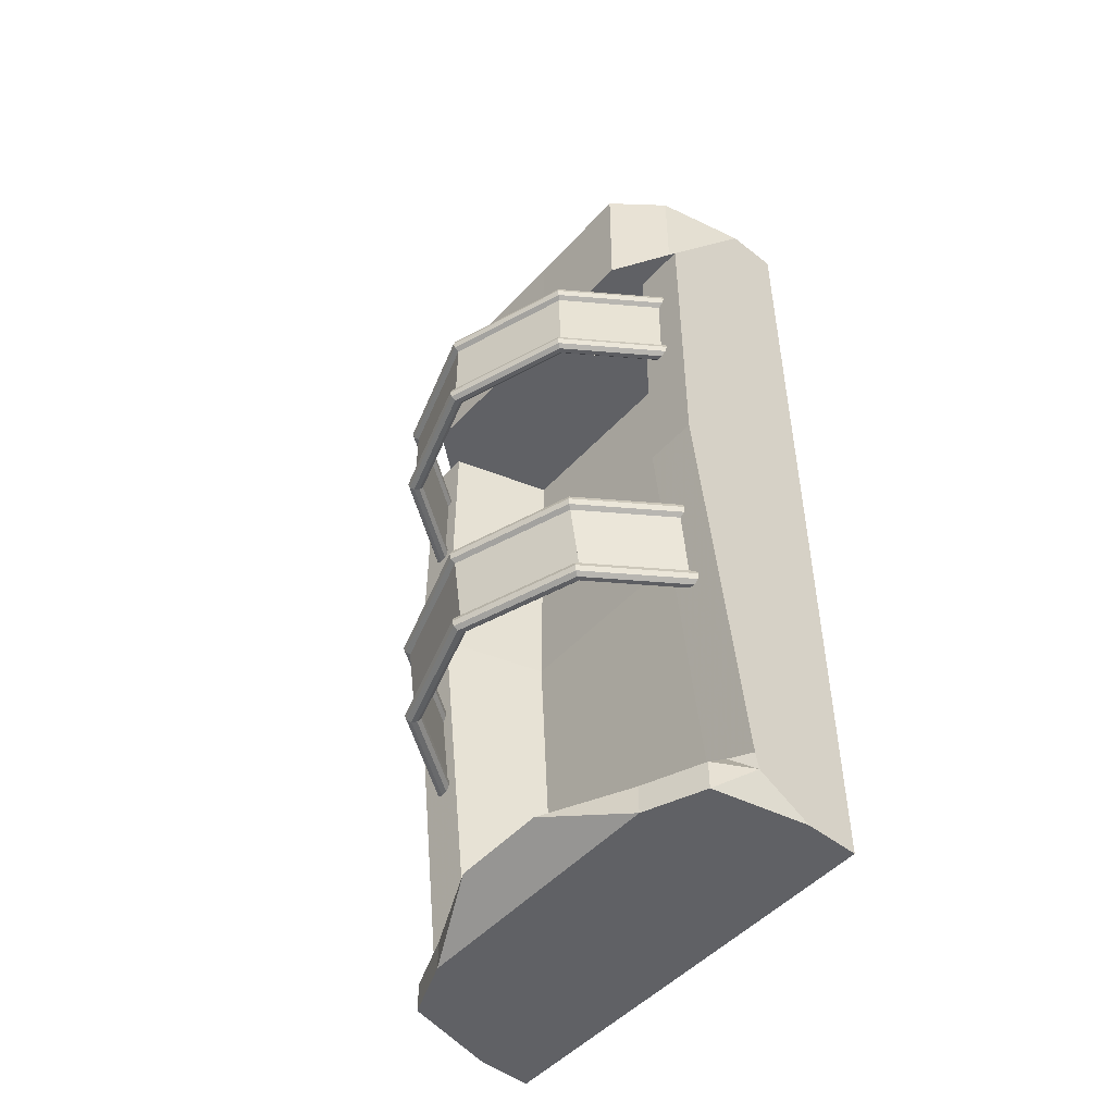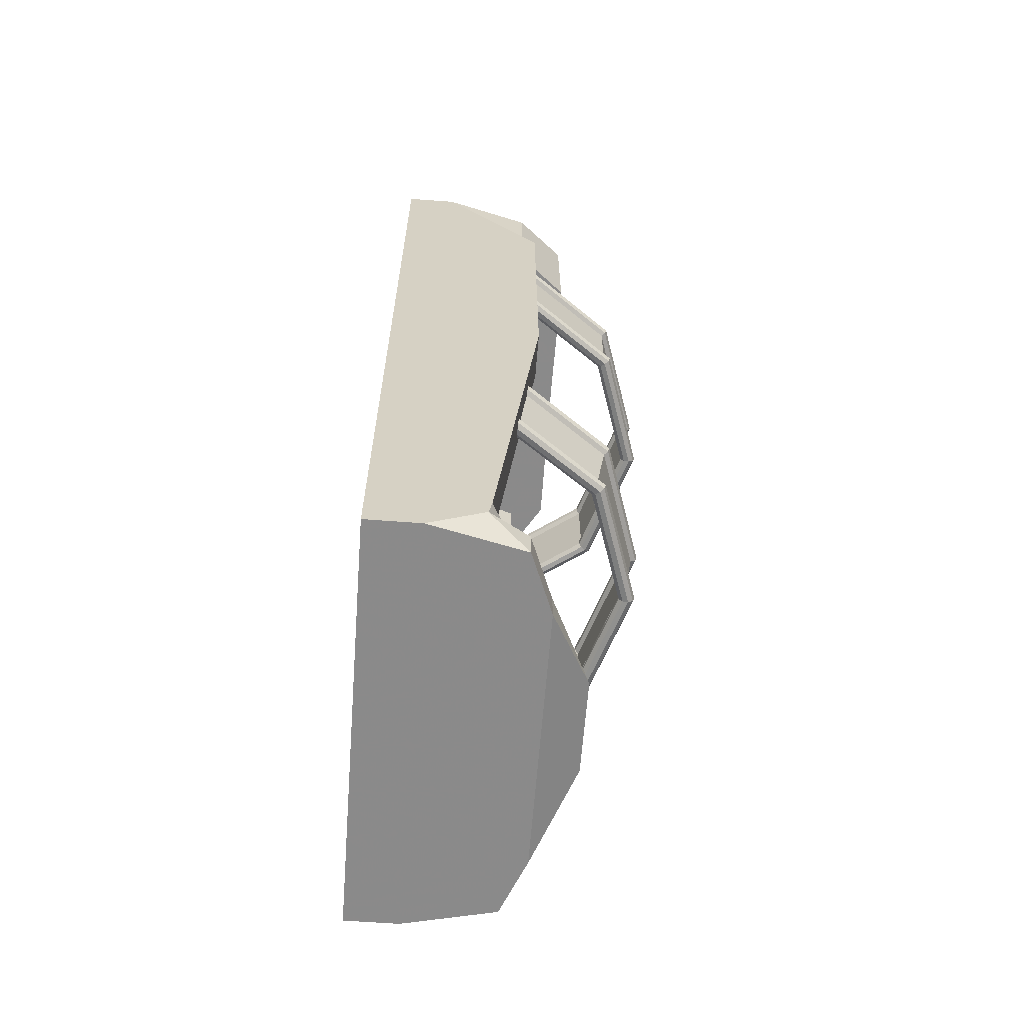
<metadata>
{"format":"obj","ext":"obj","renderer":"f3d","projection":"perspective","resolution":1024,"background":"white","views":[{"elev":-49.8,"azim":139.4,"up":"+Y"},{"elev":-63.6,"azim":-4.4,"up":"+Y"}]}
</metadata>
<code>
o Main_Cylinder
v 0.2504 4.349 -1
v 0.2655 0.000793 -1
v 0.2504 4.349 1
v 0.2655 0.000793 1
v 0.6843 4.351 0.901
v 0.6994 0.002298 0.901
v 0.9224 4.351 0.7111
v 0.8106 0.002684 0.6235
v 0.9177 4.351 0.1523
v 0.9177 4.351 -0.1523
v 0.9224 4.351 -0.7111
v 0.8106 0.002684 -0.6235
v 0.6843 4.351 -0.901
v 0.6994 0.002298 -0.901
v 0.000389 4.348 -1
v 0.01547 -7.4e-05 -1
v 0.000389 4.348 1
v 0.01547 -7.4e-05 1
v 0.7454 3.668 -1
v 0.7454 3.668 1
v 0.6866 3.668 0.901
v 0.9248 3.669 0.7111
v 0.92 3.669 0.1523
v 0.92 3.669 -0.1523
v 0.9248 3.669 -0.7111
v 0.6866 3.668 -0.901
v 0.001143 4.131 -1
v 0.001143 4.131 1
v 0.5351 0.2229 -1
v 0.01476 0.2065 -1
v 0.5351 0.2229 1
v 0.5926 0.2231 0.901
v 0.7039 0.2235 0.6235
v 0.897 0.2242 0.2225
v 0.897 0.2242 -0.2225
v 0.7039 0.2235 -0.6235
v 0.5926 0.2231 -0.901
v 0.01476 0.2065 1
v 0.7454 3.668 -0.75
v 0.5351 0.2229 -0.75
v 0.5351 0.2229 0.7812
v 0.7454 3.668 0.7812
v 0.7506 2.171 -1
v 0.7506 2.171 1
v 0.7454 3.668 -0.875
v 0.5351 0.2229 0.8906
v 0.7454 3.668 0.8906
v 0.5351 0.2229 -0.875
v 0.7506 2.171 -0.75
v 0.1588 0.2216 0.01562
v 0.2528 3.666 0.01562
v 0.7506 2.171 0.7812
v 0.7506 2.171 -0.875
v 0.2579 2.17 0.01562
v 0.7506 2.171 0.8906
v 0.2357 4.132 1
v 0.6696 4.133 0.901
v 0.2493 0.2073 1
v 0.6832 0.2088 0.901
v 0.1588 0.2216 -0.5969
v 0.2528 3.666 -0.5969
v 0.2579 2.17 -0.5969
v 0.1588 0.2216 0.6281
v 0.2528 3.666 0.6281
v 0.2579 2.17 0.6281
v 0.5199 0.1416 -1
v 0.01499 0.1398 -1
v 0.5199 0.1416 1
v 0.6989 0.1422 0.901
v 0.8101 0.1426 0.6235
v 1.003 0.1433 0.2225
v 1.003 0.1433 -0.2225
v 0.8101 0.1426 -0.6235
v 0.6989 0.1422 -0.901
v 0.01499 0.1398 1
f 69 68 6
f 69 6 8
f 33 70 34
f 74 14 66
f 73 12 74
f 13 10 11
f 12 2 14
f 2 4 18
f 75 67 16
f 20 3 28
f 66 2 67
f 3 1 15
f 3 20 21
f 5 21 7
f 13 26 1
f 11 25 26
f 17 15 27
f 44 20 28
f 15 1 27
f 28 27 38
f 19 43 27
f 68 31 38
f 42 64 23
f 53 43 19
f 32 46 31
f 62 49 61
f 55 52 42
f 49 53 45
f 40 48 53
f 48 29 43
f 65 54 51
f 63 50 54
f 60 40 62
f 44 55 47
f 31 46 55
f 46 41 52
f 54 62 61
f 50 60 62
f 52 65 64
f 41 63 65
f 31 68 32
f 32 69 33
f 37 74 66
f 36 73 74
f 38 30 67
f 29 66 30
f 4 68 75
f 10 25 11
f 14 2 66
f 70 69 8
f 70 71 34
f 35 73 36
f 72 73 35
f 71 72 35
f 34 71 35
f 27 30 38
f 13 1 10
f 1 3 10
f 5 7 9
f 3 5 9
f 10 3 9
f 8 6 4
f 12 4 2
f 8 4 12
f 16 2 18
f 18 75 16
f 61 39 24
f 2 16 67
f 17 3 15
f 5 3 21
f 12 14 74
f 70 8 71
f 8 12 71
f 12 73 72
f 71 12 72
f 26 19 1
f 13 11 26
f 28 17 27
f 31 44 38
f 44 28 38
f 3 17 28
f 22 23 9
f 43 29 30
f 27 43 30
f 75 68 38
f 51 61 24
f 60 50 36
f 20 47 21
f 47 42 21
f 21 42 22
f 22 42 23
f 24 23 51
f 63 41 33
f 24 39 25
f 39 45 25
f 45 19 25
f 19 26 25
f 45 53 19
f 29 48 37
f 40 60 36
f 50 63 33
f 35 36 50
f 32 41 46
f 33 41 32
f 48 40 37
f 37 40 36
f 33 34 50
f 1 19 27
f 68 4 6
f 34 35 50
f 21 22 7
f 47 55 42
f 39 49 45
f 49 40 53
f 53 48 43
f 64 65 51
f 65 63 54
f 40 49 62
f 20 44 47
f 44 31 55
f 55 46 52
f 51 54 61
f 54 50 62
f 42 52 64
f 52 41 65
f 68 69 32
f 69 70 33
f 29 37 66
f 37 36 74
f 75 38 67
f 66 67 30
f 18 4 75
f 10 24 25
f 10 23 24
f 9 23 10
f 7 22 9
f 49 39 61
f 64 51 23
l 20 56
l 21 57
l 31 58
l 32 59
o Shield_Torus
v 1.287 1.294 0.01341
v 1.277 1.32 0.01341
v 1.254 1.334 0.01341
v 1.227 1.329 0.01341
v 1.209 1.308 0.01341
v 1.209 1.281 0.01341
v 1.227 1.26 0.01341
v 1.254 1.255 0.01341
v 1.277 1.269 0.01341
v 1.088 1.294 -0.5835
v 1.08 1.32 -0.5781
v 1.061 1.334 -0.5645
v 1.04 1.329 -0.5491
v 1.025 1.308 -0.539
v 1.025 1.281 -0.539
v 1.04 1.26 -0.5491
v 1.061 1.255 -0.5645
v 1.08 1.269 -0.5781
v 0.568 1.294 -0.9524
v 0.5652 1.32 -0.9437
v 0.5578 1.334 -0.9217
v 0.5495 1.329 -0.8967
v 0.5441 1.308 -0.8803
v 0.5441 1.281 -0.8803
v 0.5495 1.26 -0.8967
v 0.5578 1.255 -0.9217
v 0.5652 1.269 -0.9437
v 0.568 1.294 0.9792
v 0.5652 1.32 0.9705
v 0.5578 1.334 0.9485
v 0.5495 1.329 0.9235
v 0.5441 1.308 0.9072
v 0.5441 1.281 0.9072
v 0.5495 1.26 0.9235
v 0.5578 1.255 0.9485
v 0.5652 1.269 0.9705
v 1.088 1.294 0.6103
v 1.08 1.32 0.6049
v 1.061 1.334 0.5913
v 1.04 1.329 0.5759
v 1.025 1.308 0.5658
v 1.025 1.281 0.5658
v 1.04 1.26 0.5759
v 1.061 1.255 0.5913
v 1.08 1.269 0.6049
v 0.2467 1.308 0.9072
v 0.2467 1.281 0.9072
v 0.2467 1.334 0.9485
v 0.2467 1.329 0.9235
v 0.2467 1.32 0.9705
v 0.2467 1.294 0.9792
v 0.2467 1.255 0.9485
v 0.2467 1.269 0.9705
v 0.2467 1.26 0.9235
v 0.2467 1.26 -0.8967
v 0.2467 1.281 -0.8803
v 0.2467 1.334 -0.9217
v 0.2467 1.329 -0.8967
v 0.2467 1.308 -0.8803
v 0.2467 1.32 -0.9437
v 0.2467 1.269 -0.9437
v 0.2467 1.255 -0.9217
v 0.2467 1.294 -0.9524
v 1.324 1.72 0.01341
v 1.314 1.746 0.01341
v 1.291 1.76 0.01341
v 1.264 1.755 0.01341
v 1.246 1.734 0.01341
v 1.246 1.706 0.01341
v 1.264 1.685 0.01341
v 1.291 1.681 0.01341
v 1.314 1.694 0.01341
v 1.125 1.72 -0.5835
v 1.117 1.746 -0.5781
v 1.098 1.76 -0.5645
v 1.076 1.755 -0.5491
v 1.062 1.734 -0.539
v 1.062 1.706 -0.539
v 1.076 1.685 -0.5491
v 1.098 1.681 -0.5645
v 1.117 1.694 -0.5781
v 0.605 1.72 -0.9524
v 0.6021 1.746 -0.9437
v 0.5947 1.76 -0.9217
v 0.5864 1.755 -0.8967
v 0.581 1.734 -0.8803
v 0.581 1.706 -0.8803
v 0.5864 1.685 -0.8967
v 0.5947 1.681 -0.9217
v 0.6021 1.694 -0.9437
v 0.605 1.72 0.9792
v 0.6021 1.746 0.9705
v 0.5947 1.76 0.9485
v 0.5864 1.755 0.9235
v 0.581 1.734 0.9072
v 0.581 1.706 0.9072
v 0.5864 1.685 0.9235
v 0.5947 1.681 0.9485
v 0.6021 1.694 0.9705
v 1.125 1.72 0.6103
v 1.117 1.746 0.6049
v 1.098 1.76 0.5913
v 1.076 1.755 0.5759
v 1.062 1.734 0.5658
v 1.062 1.706 0.5658
v 1.076 1.685 0.5759
v 1.098 1.681 0.5913
v 1.117 1.694 0.6049
v 0.2836 1.734 0.9072
v 0.2836 1.706 0.9072
v 0.2836 1.76 0.9485
v 0.2836 1.755 0.9235
v 0.2836 1.746 0.9705
v 0.2836 1.72 0.9792
v 0.2836 1.681 0.9485
v 0.2836 1.694 0.9705
v 0.2836 1.685 0.9235
v 0.2836 1.685 -0.8967
v 0.2836 1.706 -0.8803
v 0.2836 1.76 -0.9217
v 0.2836 1.755 -0.8967
v 0.2836 1.734 -0.8803
v 0.2836 1.746 -0.9437
v 0.2836 1.694 -0.9437
v 0.2836 1.681 -0.9217
v 0.2836 1.72 -0.9524
v 1.383 3.36 0.01341
v 1.374 3.385 0.01341
v 1.35 3.399 0.01341
v 1.323 3.394 0.01341
v 1.306 3.373 0.01341
v 1.306 3.346 0.01341
v 1.323 3.325 0.01341
v 1.35 3.32 0.01341
v 1.374 3.334 0.01341
v 1.185 3.36 -0.5835
v 1.177 3.385 -0.5781
v 1.158 3.399 -0.5645
v 1.136 3.394 -0.5491
v 1.122 3.373 -0.539
v 1.122 3.346 -0.539
v 1.136 3.325 -0.5491
v 1.158 3.32 -0.5645
v 1.177 3.334 -0.5781
v 0.6648 3.36 -0.9524
v 0.6619 3.385 -0.9437
v 0.6546 3.399 -0.9217
v 0.6463 3.394 -0.8967
v 0.6408 3.373 -0.8803
v 0.6408 3.346 -0.8803
v 0.6463 3.325 -0.8967
v 0.6546 3.32 -0.9217
v 0.6619 3.334 -0.9437
v 0.6648 3.36 0.9792
v 0.6619 3.385 0.9705
v 0.6546 3.399 0.9485
v 0.6463 3.394 0.9235
v 0.6408 3.373 0.9072
v 0.6408 3.346 0.9072
v 0.6463 3.325 0.9235
v 0.6546 3.32 0.9485
v 0.6619 3.334 0.9705
v 1.185 3.36 0.6103
v 1.177 3.385 0.6049
v 1.158 3.399 0.5913
v 1.136 3.394 0.5759
v 1.122 3.373 0.5658
v 1.122 3.346 0.5658
v 1.136 3.325 0.5759
v 1.158 3.32 0.5913
v 1.177 3.334 0.6049
v 0.3434 3.373 0.9072
v 0.3434 3.346 0.9072
v 0.3434 3.399 0.9485
v 0.3434 3.394 0.9235
v 0.3434 3.385 0.9705
v 0.3434 3.36 0.9792
v 0.3434 3.32 0.9485
v 0.3434 3.334 0.9705
v 0.3434 3.325 0.9235
v 0.3434 3.325 -0.8967
v 0.3434 3.346 -0.8803
v 0.3434 3.399 -0.9217
v 0.3434 3.394 -0.8967
v 0.3434 3.373 -0.8803
v 0.3434 3.385 -0.9437
v 0.3434 3.334 -0.9437
v 0.3434 3.32 -0.9217
v 0.3434 3.36 -0.9524
v 1.383 2.928 0.01341
v 1.374 2.954 0.01341
v 1.35 2.968 0.01341
v 1.323 2.963 0.01341
v 1.306 2.942 0.01341
v 1.306 2.915 0.01341
v 1.323 2.894 0.01341
v 1.35 2.889 0.01341
v 1.374 2.903 0.01341
v 1.185 2.928 -0.5835
v 1.177 2.954 -0.5781
v 1.158 2.968 -0.5645
v 1.136 2.963 -0.5491
v 1.122 2.942 -0.539
v 1.122 2.915 -0.539
v 1.136 2.894 -0.5491
v 1.158 2.889 -0.5645
v 1.177 2.903 -0.5781
v 0.6648 2.928 -0.9524
v 0.6619 2.954 -0.9437
v 0.6546 2.968 -0.9217
v 0.6463 2.963 -0.8967
v 0.6408 2.942 -0.8803
v 0.6408 2.915 -0.8803
v 0.6463 2.894 -0.8967
v 0.6546 2.889 -0.9217
v 0.6619 2.903 -0.9437
v 0.6648 2.928 0.9792
v 0.6619 2.954 0.9705
v 0.6546 2.968 0.9485
v 0.6463 2.963 0.9235
v 0.6408 2.942 0.9072
v 0.6408 2.915 0.9072
v 0.6463 2.894 0.9235
v 0.6546 2.889 0.9485
v 0.6619 2.903 0.9705
v 1.185 2.928 0.6103
v 1.177 2.954 0.6049
v 1.158 2.968 0.5913
v 1.136 2.963 0.5759
v 1.122 2.942 0.5658
v 1.122 2.915 0.5658
v 1.136 2.894 0.5759
v 1.158 2.889 0.5913
v 1.177 2.903 0.6049
v 0.3434 2.942 0.9072
v 0.3434 2.915 0.9072
v 0.3434 2.968 0.9485
v 0.3434 2.963 0.9235
v 0.3434 2.954 0.9705
v 0.3434 2.928 0.9792
v 0.3434 2.889 0.9485
v 0.3434 2.903 0.9705
v 0.3434 2.894 0.9235
v 0.3434 2.894 -0.8967
v 0.3434 2.915 -0.8803
v 0.3434 2.968 -0.9217
v 0.3434 2.963 -0.8967
v 0.3434 2.942 -0.8803
v 0.3434 2.954 -0.9437
v 0.3434 2.903 -0.9437
v 0.3434 2.889 -0.9217
v 0.3434 2.928 -0.9524
v 1.264 1.685 0.01341
v 1.291 1.681 0.01341
v 1.076 1.685 -0.5491
v 1.098 1.681 -0.5645
v 0.5864 1.685 0.9235
v 0.5947 1.681 0.9485
v 1.076 1.685 0.5759
v 1.098 1.681 0.5913
v 1.076 1.685 -0.5491
v 1.098 1.681 -0.5645
v 0.5864 1.685 -0.8967
v 0.5947 1.681 -0.9217
v 1.264 1.685 0.01341
v 1.291 1.681 0.01341
v 1.076 1.685 -0.5491
v 1.098 1.681 -0.5645
v 0.5864 1.685 0.9235
v 0.5947 1.681 0.9485
v 1.076 1.685 0.5759
v 1.098 1.681 0.5913
v 1.076 1.685 -0.5491
v 1.098 1.681 -0.5645
v 0.5864 1.685 -0.8967
v 0.5947 1.681 -0.9217
v 1.264 1.685 0.01341
v 1.291 1.681 0.01341
v 1.076 1.685 -0.5491
v 1.098 1.681 -0.5645
v 0.5864 1.685 0.9235
v 0.5947 1.681 0.9485
v 1.076 1.685 0.5759
v 1.098 1.681 0.5913
v 1.076 1.685 -0.5491
v 1.098 1.681 -0.5645
v 0.5864 1.685 -0.8967
v 0.5947 1.681 -0.9217
v 1.264 1.685 0.01341
v 1.291 1.681 0.01341
v 1.076 1.685 -0.5491
v 1.098 1.681 -0.5645
v 0.5864 1.685 0.9235
v 0.5947 1.681 0.9485
v 1.076 1.685 0.5759
v 1.098 1.681 0.5913
v 1.021 1.3 -0.5491
v 1.043 1.295 -0.5645
v 0.5314 1.3 -0.8967
v 0.5397 1.295 -0.9217
v 1.209 1.3 0.01341
v 1.235 1.295 0.01341
v 1.021 1.3 -0.5491
v 1.043 1.295 -0.5645
v 0.5314 1.3 0.9235
v 0.5397 1.295 0.9485
v 1.021 1.3 0.5759
v 1.043 1.295 0.5913
v 1.323 2.939 0.01341
v 1.35 2.934 0.01341
v 1.136 2.939 -0.5491
v 1.158 2.934 -0.5645
v 0.6459 2.939 -0.8967
v 0.6543 2.934 -0.9217
v 0.6459 2.939 0.9235
v 0.6543 2.934 0.9485
v 1.136 2.939 0.5759
v 1.158 2.934 0.5913
f 76 85 77
f 77 86 78
f 78 87 79
f 79 88 80
f 80 89 90
f 81 90 91
f 82 91 92
f 83 92 93
f 76 84 85
f 85 94 86
f 86 95 87
f 87 96 88
f 88 97 89
f 89 98 90
f 90 99 100
f 91 100 101
f 92 101 102
f 93 102 94
f 126 103 104
f 125 104 105
f 123 105 106
f 124 106 107
f 121 107 108
f 122 108 129
f 129 109 127
f 127 110 128
f 128 111 126
f 103 112 113
f 104 113 114
f 105 114 115
f 106 115 116
f 107 116 108
f 108 117 109
f 109 118 110
f 110 119 111
f 111 120 103
f 112 76 77
f 113 77 78
f 114 78 79
f 115 79 80
f 116 80 117
f 117 81 118
f 118 82 119
f 119 83 120
f 120 84 112
f 94 138 95
f 95 135 96
f 96 132 97
f 97 133 98
f 98 134 131
f 99 131 130
f 100 130 137
f 101 137 136
f 102 136 138
f 139 148 140
f 140 149 141
f 141 150 142
f 142 151 143
f 143 152 153
f 144 153 154
f 172 181 332
f 146 155 156
f 139 147 148
f 148 157 149
f 149 158 150
f 150 159 151
f 151 160 152
f 152 161 153
f 153 162 163
f 155 154 337
f 155 164 165
f 156 165 157
f 189 166 167
f 188 167 168
f 186 168 169
f 187 169 170
f 184 170 171
f 185 171 192
f 192 172 190
f 190 173 191
f 191 174 189
f 166 175 176
f 167 176 177
f 168 177 178
f 169 178 179
f 170 179 180
f 171 180 172
f 145 154 328
f 173 182 174
f 174 183 166
f 175 139 140
f 176 140 141
f 177 141 142
f 178 142 143
f 179 143 180
f 180 144 181
f 154 155 330
f 182 146 183
f 183 147 175
f 157 201 158
f 158 198 159
f 159 195 160
f 160 196 161
f 161 197 194
f 162 194 193
f 163 193 200
f 164 200 199
f 165 199 201
f 202 211 203
f 203 212 204
f 204 213 205
f 205 214 206
f 206 215 216
f 207 216 217
f 226 227 388
f 209 218 219
f 202 210 211
f 211 220 212
f 212 221 213
f 213 222 214
f 214 223 215
f 215 224 225
f 216 225 226
f 218 209 385
f 218 227 228
f 219 228 220
f 252 229 230
f 251 230 231
f 249 231 232
f 250 232 233
f 247 233 234
f 248 234 255
f 255 235 253
f 253 236 254
f 254 237 252
f 229 238 239
f 230 239 240
f 231 240 241
f 232 241 242
f 233 242 243
f 234 243 235
f 244 208 384
f 236 245 237
f 237 246 229
f 238 202 203
f 239 203 204
f 240 204 205
f 241 205 206
f 242 206 207
f 243 207 244
f 235 244 392
f 245 209 246
f 246 210 238
f 220 264 221
f 221 261 222
f 222 258 223
f 223 259 224
f 224 260 257
f 225 257 256
f 226 256 263
f 227 263 262
f 228 262 264
f 265 274 266
f 266 275 267
f 267 276 268
f 268 277 269
f 269 278 270
f 270 279 280
f 271 280 281
f 272 281 282
f 265 273 274
f 274 283 275
f 275 284 276
f 276 285 277
f 277 286 278
f 278 287 288
f 279 288 289
f 280 289 290
f 281 290 291
f 282 291 283
f 315 292 293
f 314 293 294
f 312 294 295
f 313 295 296
f 310 296 297
f 311 297 318
f 318 298 316
f 316 299 317
f 317 300 315
f 292 301 302
f 293 302 303
f 294 303 304
f 295 304 305
f 296 305 306
f 297 306 298
f 298 307 299
f 299 308 300
f 300 309 292
f 301 265 266
f 302 266 267
f 303 267 268
f 304 268 269
f 305 269 306
f 306 270 307
f 307 271 308
f 308 272 309
f 309 273 301
f 283 327 284
f 284 324 285
f 285 321 286
f 286 322 287
f 287 323 320
f 288 320 319
f 289 319 326
f 290 326 325
f 291 325 327
f 331 329 343
f 163 164 338
f 335 333 347
f 173 172 333
f 181 145 334
f 146 182 329
f 182 173 335
f 155 146 331
f 336 338 348
f 345 344 357
f 342 343 354
f 346 340 358
f 164 155 339
f 328 330 340
f 332 334 344
f 329 335 341
f 334 328 346
f 330 331 342
f 154 163 336
f 333 332 345
f 359 357 371
f 348 350 360
f 357 356 369
f 354 355 366
f 347 345 359
f 338 339 350
f 343 341 355
f 339 337 351
f 340 342 352
f 337 336 349
f 344 346 356
f 341 347 353
f 363 361 373
f 367 365 377
f 362 363 374
f 371 369 383
f 350 351 362
f 355 353 367
f 351 349 363
f 352 354 364
f 349 348 361
f 356 358 368
f 353 359 365
f 358 352 370
f 372 374 375
f 376 378 379
f 380 382 381
f 382 376 383
f 364 366 376
f 361 360 372
f 368 370 382
f 365 371 377
f 370 364 376
f 366 367 378
f 369 368 380
f 360 362 372
f 384 386 387
f 386 388 389
f 390 392 391
f 392 384 393
f 236 235 390
f 227 218 387
f 208 217 384
f 245 236 393
f 209 245 385
f 217 226 386
f 85 86 77
f 86 87 78
f 87 88 79
f 88 89 80
f 81 80 90
f 82 81 91
f 83 82 92
f 84 83 93
f 84 93 85
f 94 95 86
f 95 96 87
f 96 97 88
f 97 98 89
f 80 81 117
f 91 90 100
f 92 91 101
f 93 92 102
f 85 93 94
f 125 126 104
f 123 125 105
f 124 123 106
f 121 124 107
f 122 121 108
f 108 109 129
f 109 110 127
f 110 111 128
f 111 103 126
f 104 103 113
f 105 104 114
f 106 105 115
f 107 106 116
f 117 118 109
f 118 119 110
f 119 120 111
f 120 112 103
f 113 112 77
f 114 113 78
f 115 114 79
f 116 115 80
f 278 279 270
f 81 82 118
f 82 83 119
f 83 84 120
f 84 76 112
f 138 135 95
f 135 132 96
f 132 133 97
f 133 134 98
f 99 98 131
f 100 99 130
f 101 100 137
f 102 101 136
f 94 102 138
f 148 149 140
f 149 150 141
f 150 151 142
f 151 152 143
f 144 143 153
f 145 144 154
f 181 334 332
f 147 146 156
f 147 156 148
f 157 158 149
f 158 159 150
f 159 160 151
f 160 161 152
f 116 117 108
f 154 153 163
f 154 336 337
f 156 155 165
f 148 156 157
f 188 189 167
f 186 188 168
f 187 186 169
f 184 187 170
f 185 184 171
f 171 172 192
f 172 173 190
f 173 174 191
f 174 166 189
f 167 166 176
f 168 167 177
f 169 168 178
f 170 169 179
f 171 170 180
f 180 181 172
f 154 330 328
f 182 183 174
f 183 175 166
f 176 175 140
f 177 176 141
f 178 177 142
f 179 178 143
f 98 99 90
f 144 145 181
f 155 331 330
f 146 147 183
f 147 139 175
f 201 198 158
f 198 195 159
f 195 196 160
f 196 197 161
f 162 161 194
f 163 162 193
f 164 163 200
f 165 164 199
f 157 165 201
f 211 212 203
f 212 213 204
f 213 214 205
f 214 215 206
f 207 206 216
f 208 207 217
f 227 389 388
f 210 209 219
f 210 219 211
f 220 221 212
f 221 222 213
f 222 223 214
f 223 224 215
f 216 215 225
f 217 216 226
f 387 218 385
f 219 218 228
f 211 219 220
f 251 252 230
f 249 251 231
f 250 249 232
f 247 250 233
f 248 247 234
f 234 235 255
f 235 236 253
f 236 237 254
f 237 229 252
f 230 229 239
f 231 230 240
f 232 231 241
f 233 232 242
f 234 233 243
f 243 244 235
f 392 244 384
f 245 246 237
f 246 238 229
f 239 238 203
f 240 239 204
f 241 240 205
f 242 241 206
f 243 242 207
f 207 208 244
f 390 235 392
f 209 210 246
f 210 202 238
f 264 261 221
f 261 258 222
f 258 259 223
f 259 260 224
f 225 224 257
f 226 225 256
f 227 226 263
f 228 227 262
f 220 228 264
f 274 275 266
f 275 276 267
f 276 277 268
f 277 278 269
f 269 270 306
f 271 270 280
f 272 271 281
f 273 272 282
f 273 282 274
f 283 284 275
f 284 285 276
f 285 286 277
f 286 287 278
f 279 278 288
f 280 279 289
f 281 280 290
f 282 281 291
f 274 282 283
f 314 315 293
f 312 314 294
f 313 312 295
f 310 313 296
f 311 310 297
f 297 298 318
f 298 299 316
f 299 300 317
f 300 292 315
f 293 292 302
f 294 293 303
f 295 294 304
f 296 295 305
f 297 296 306
f 306 307 298
f 307 308 299
f 308 309 300
f 309 301 292
f 302 301 266
f 303 302 267
f 304 303 268
f 305 304 269
f 161 162 153
f 270 271 307
f 271 272 308
f 272 273 309
f 273 265 301
f 327 324 284
f 324 321 285
f 321 322 286
f 322 323 287
f 288 287 320
f 289 288 319
f 290 289 326
f 291 290 325
f 283 291 327
f 329 341 343
f 164 339 338
f 333 345 347
f 172 332 333
f 145 328 334
f 182 335 329
f 173 333 335
f 146 329 331
f 338 350 348
f 344 356 357
f 343 355 354
f 340 352 358
f 155 337 339
f 330 342 340
f 334 346 344
f 335 347 341
f 328 340 346
f 331 343 342
f 163 338 336
f 332 344 345
f 357 369 371
f 350 362 360
f 356 368 369
f 355 367 366
f 345 357 359
f 339 351 350
f 341 353 355
f 337 349 351
f 342 354 352
f 336 348 349
f 346 358 356
f 347 359 353
f 375 363 373
f 379 367 377
f 363 375 374
f 369 381 383
f 351 363 362
f 353 365 367
f 349 361 363
f 354 366 364
f 348 360 361
f 358 370 368
f 359 371 365
f 352 364 370
f 373 372 375
f 377 376 379
f 382 383 381
f 376 377 383
f 366 378 376
f 373 361 372
f 380 368 382
f 371 383 377
f 382 370 376
f 367 379 378
f 381 369 380
f 362 374 372
f 385 384 387
f 387 386 389
f 392 393 391
f 384 385 393
f 391 236 390
f 389 227 387
f 217 386 384
f 236 391 393
f 245 393 385
f 226 388 386
f 143 144 180

</code>
